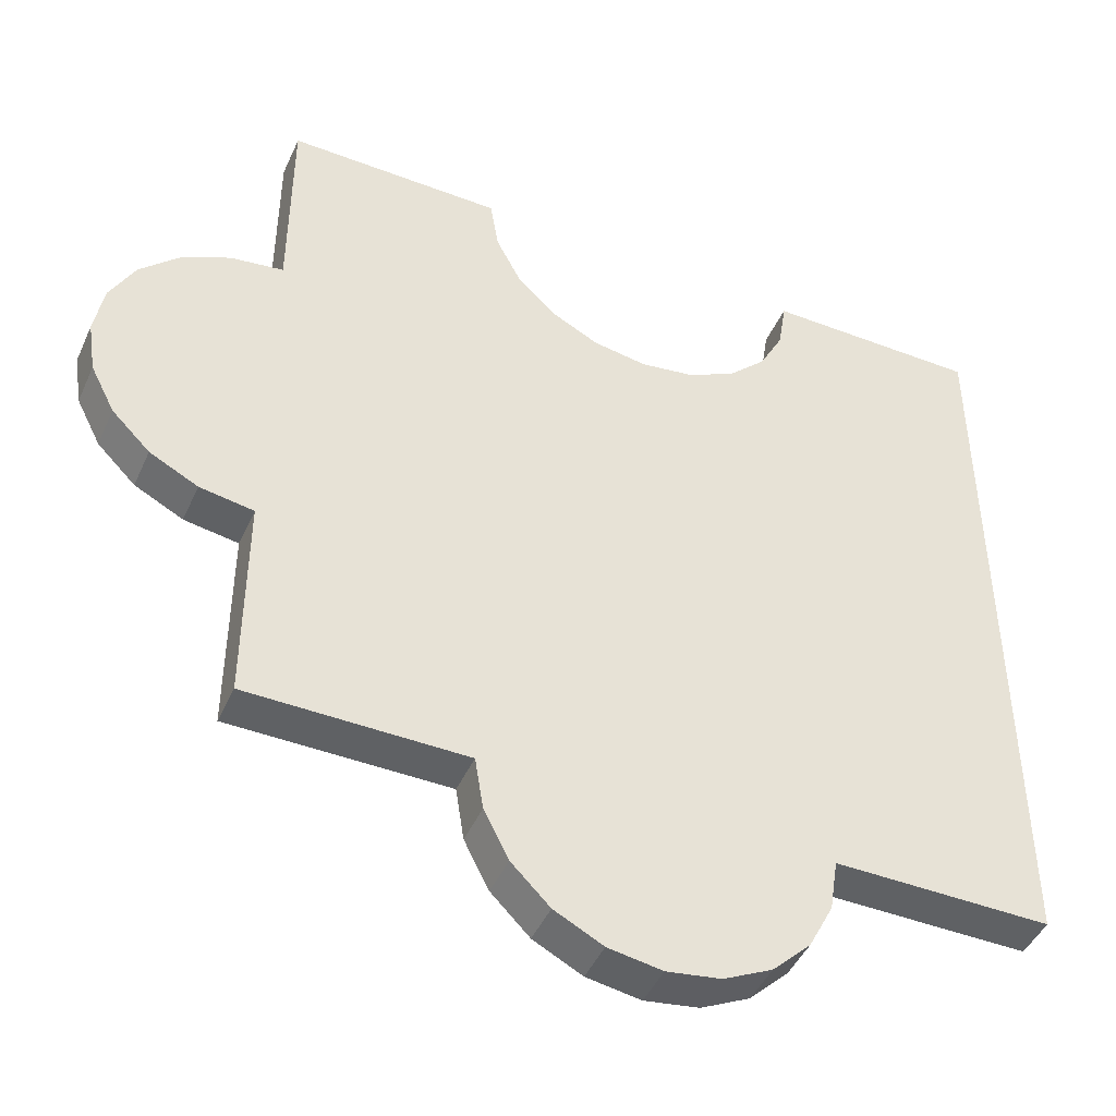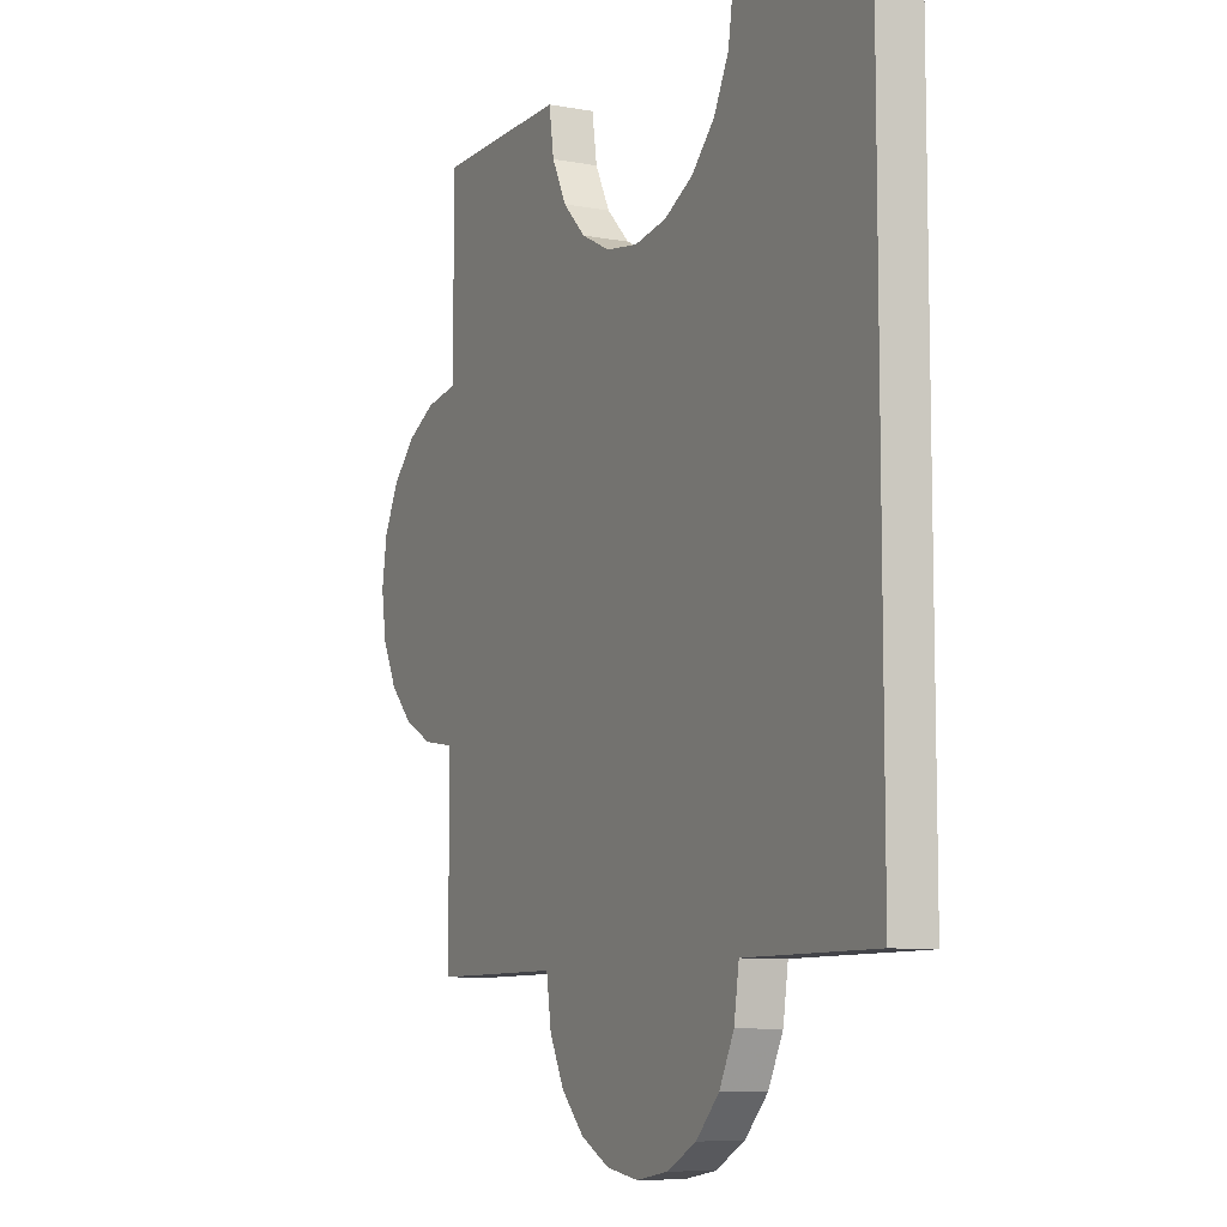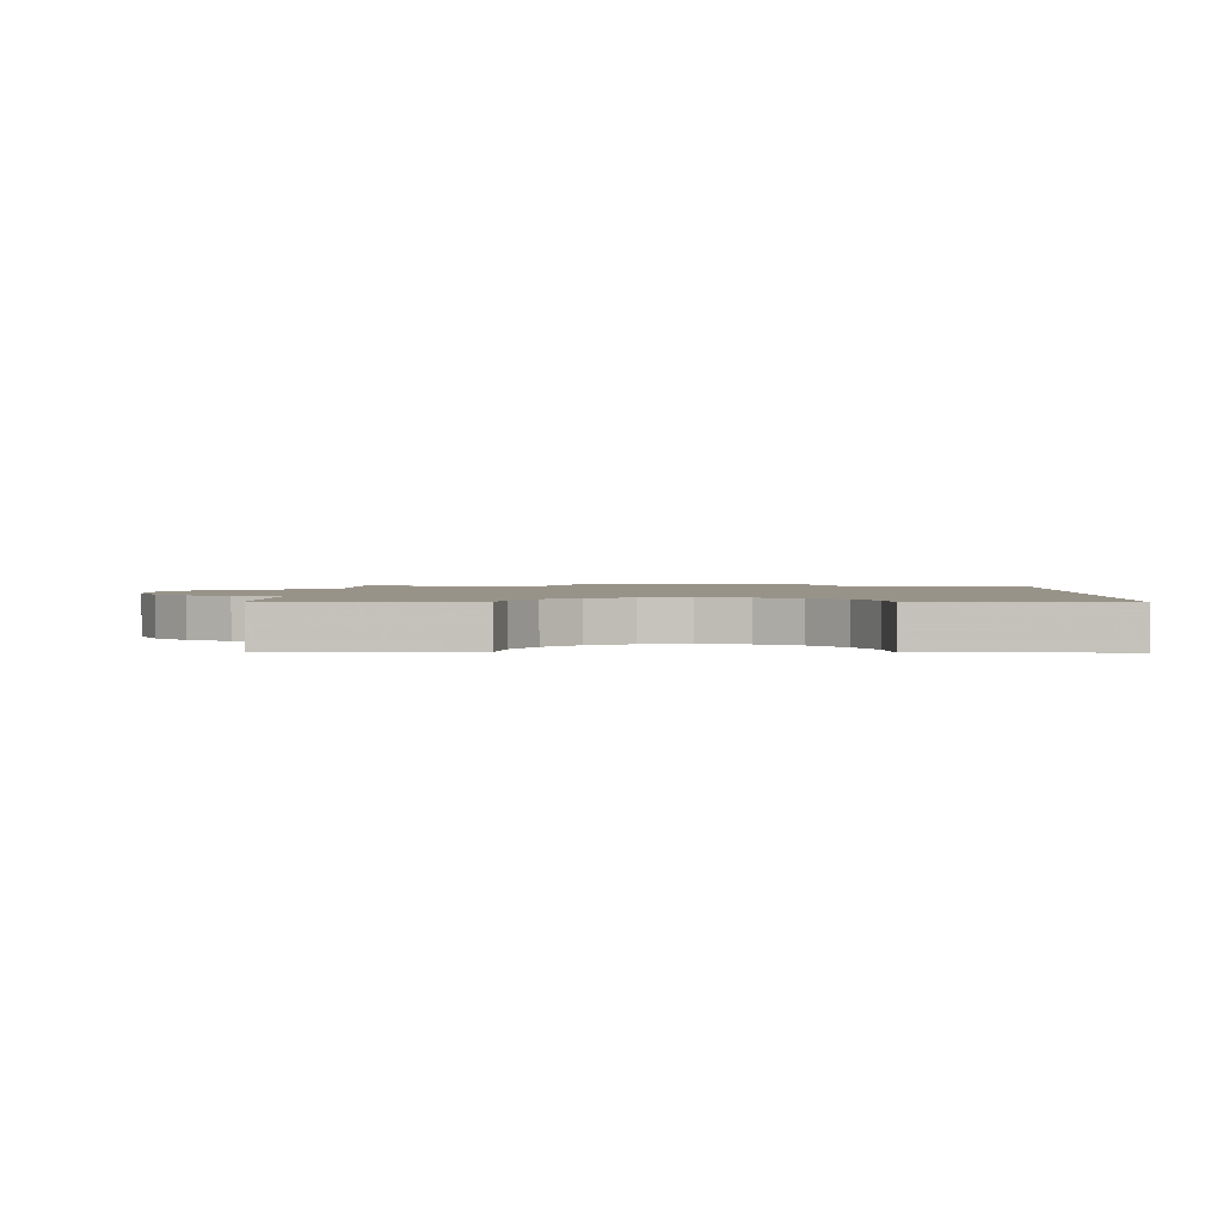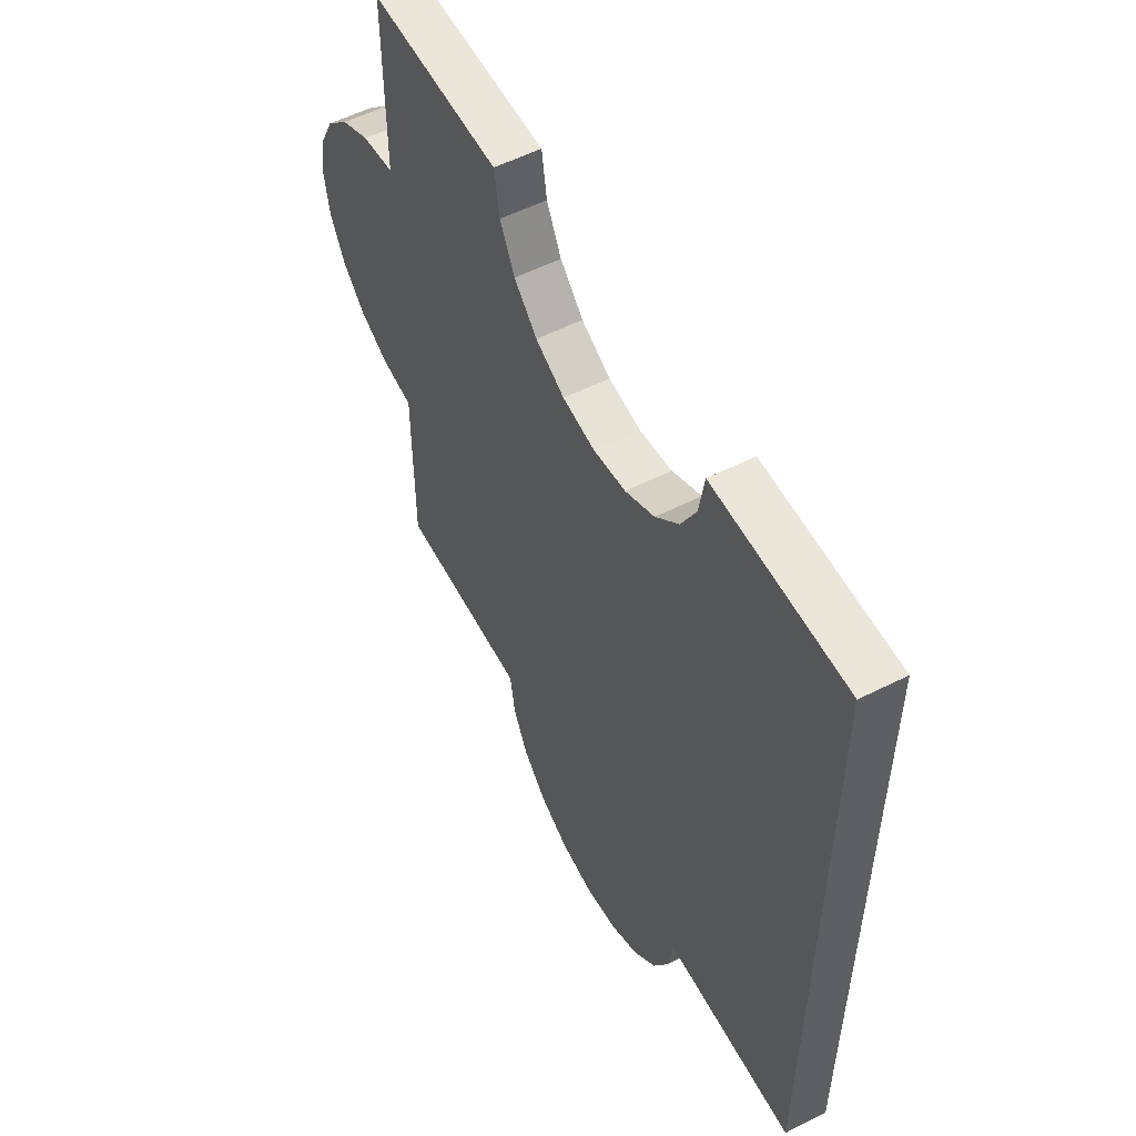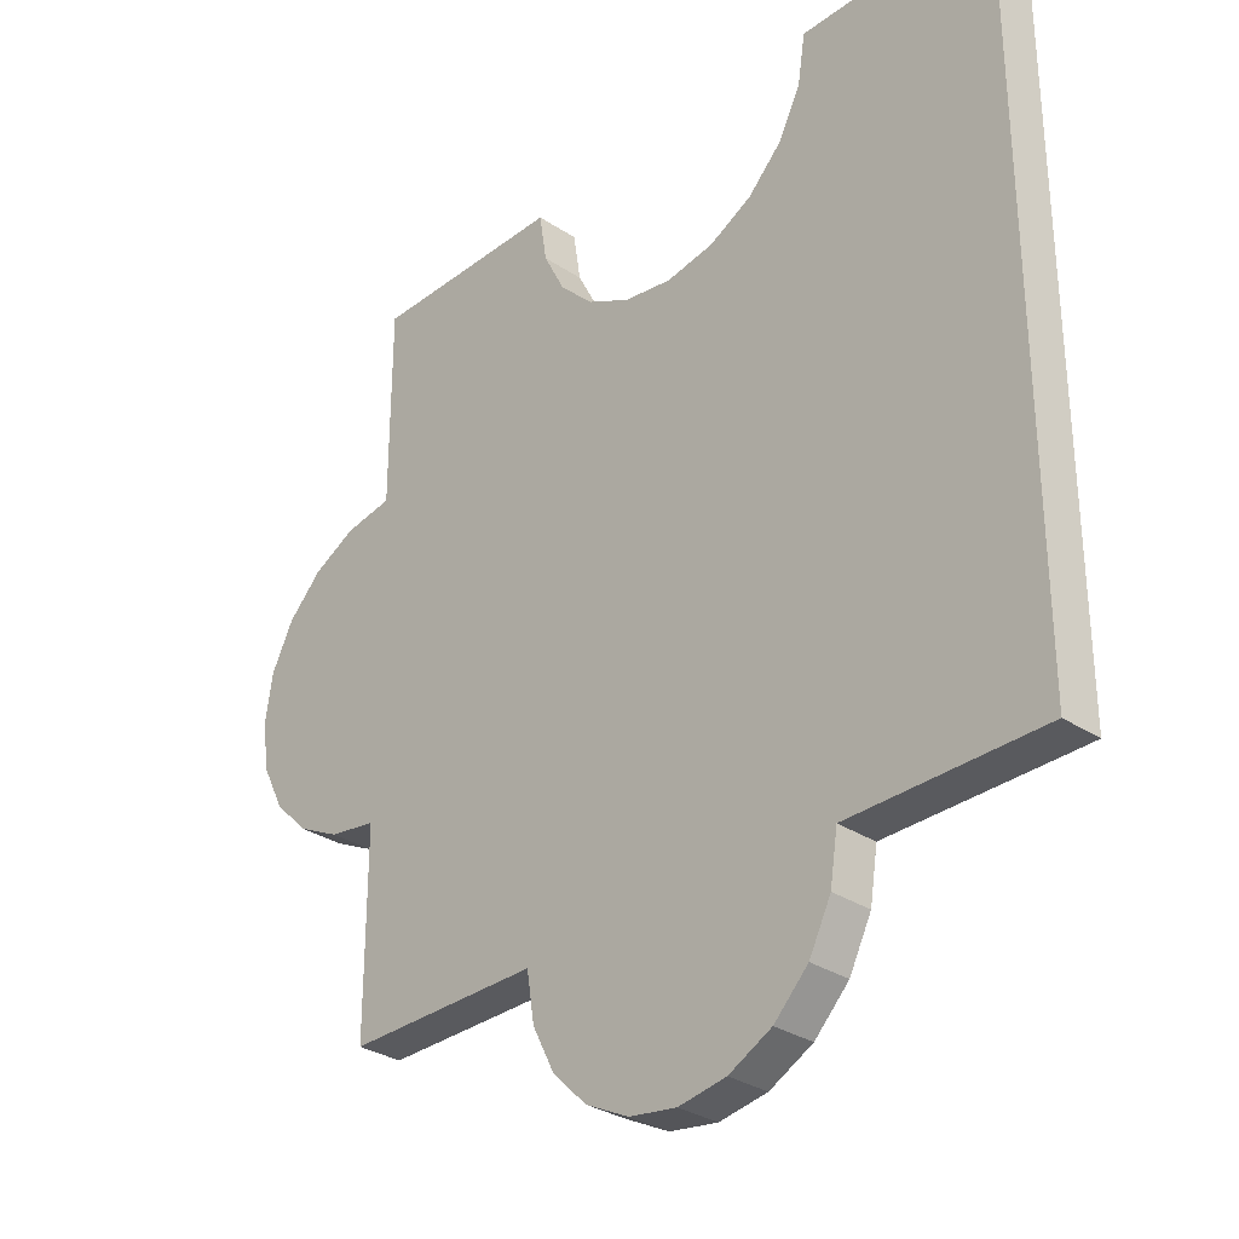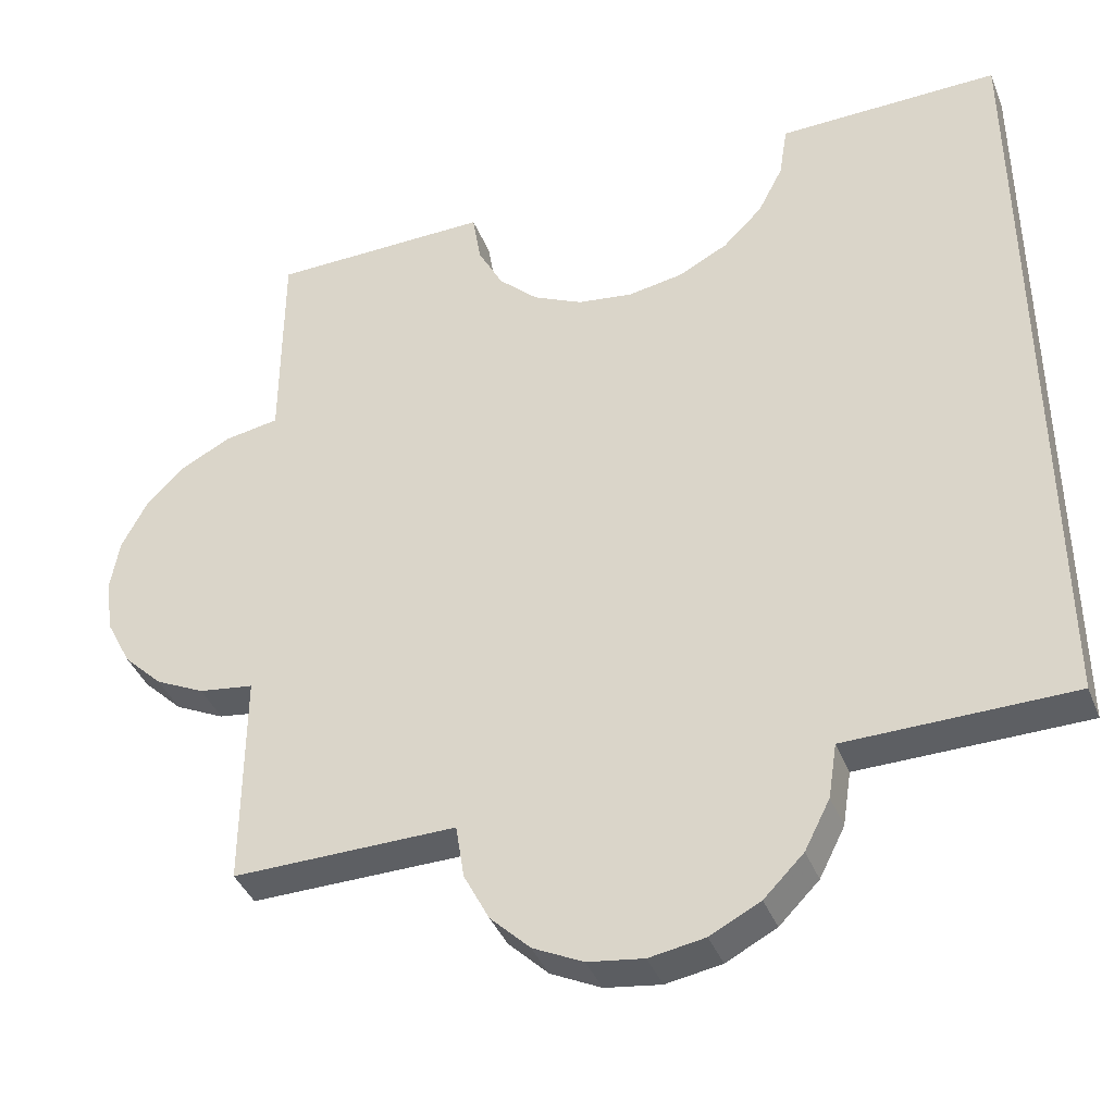
<metadata>
{"format":"obj","ext":"obj","renderer":"f3d","projection":"perspective","resolution":1024,"background":"white","views":[{"elev":-46.1,"azim":156.4,"up":"+Y"},{"elev":-8.5,"azim":-116.4,"up":"+Y"},{"elev":1.6,"azim":-178.2,"up":"+Z"},{"elev":56.1,"azim":-117.8,"up":"+Y"},{"elev":-31.5,"azim":-133.0,"up":"+Y"},{"elev":-40.4,"azim":-159.2,"up":"+Y"}]}
</metadata>
<code>
o obj_0
v -0.351 		-27.76 		1
v 0.764 		-27.2 		1
v -1.236 		-28.65 		1
v -1.804 		-29.76 		1
v -2 		-31 		1
v -1.976 		-31.15 		1
v 5.236 		-28.65 		1
v 4.351 		-27.76 		1
v 3.236 		-27.2 		1
v 2 		-27 		1
v 5.804 		-32.24 		1.267e-14
v 5.804 		-32.24 		1
v 6 		-31 		1.243e-14
v 6 		-31 		1
v 5.804 		-29.76 		1.212e-14
v 5.804 		-29.76 		1
v 3.236 		-34.8 		1.267e-14
v 3.236 		-34.8 		1
v 2 		-35 		1
v 2 		-35 		1.243e-14
v 4.351 		-34.24 		1.279e-14
v 4.351 		-34.24 		1
v 5.236 		-33.35 		1.279e-14
v 5.236 		-33.35 		1
v 5.236 		-28.65 		1.174e-14
v 4.351 		-27.76 		1.135e-14
v 3.236 		-27.2 		1.098e-14
v 2 		-27 		1.066e-14
v 2 		-22 		1
v 2 		-22 		9.548e-15
v -2.997 		-22 		8.438e-15
v -2.997 		-22 		1
v -11 		-22 		1
v -11 		-22 		6.661e-15
v -16 		-22 		5.551e-15
v -16 		-22 		1
v -3.193 		-23.24 		1
v -3.762 		-24.35 		1
v -4.647 		-25.24 		1
v -5.763 		-25.81 		1
v -7 		-26 		1
v -8.237 		-25.81 		1
v -9.353 		-25.24 		1
v -10.24 		-24.35 		1
v -10.81 		-23.24 		1
v -3.193 		-23.24 		8.67e-15
v -3.762 		-24.35 		8.791e-15
v -4.647 		-25.24 		8.791e-15
v -5.763 		-25.81 		8.67e-15
v -7 		-26 		8.438e-15
v -8.237 		-25.81 		8.12e-15
v -9.353 		-25.24 		7.746e-15
v -10.24 		-24.35 		7.353e-15
v -10.81 		-23.24 		6.979e-15
v -7 		-36 		1
v -2 		-31 		1.066e-14
v -7 		-36 		1.066e-14
v -16 		-40 		1
v -16 		-40 		9.548e-15
v -11 		-40 		1.066e-14
v -11 		-40 		1
v -3 		-40 		1
v -10.8 		-41.24 		1
v -10.24 		-42.35 		1
v -9.351 		-43.24 		1
v -8.236 		-43.8 		1
v -7 		-44 		1
v -5.764 		-43.8 		1
v -4.649 		-43.24 		1
v -3.764 		-42.35 		1
v -3.196 		-41.24 		1
v -3.196 		-38.76 		1
v -3.764 		-37.65 		1
v -4.649 		-36.76 		1
v -5.764 		-36.2 		1
v -8.236 		-36.2 		1
v -9.351 		-36.76 		1
v -10.24 		-37.65 		1
v -10.8 		-38.76 		1
v -10.8 		-41.24 		1.098e-14
v -10.24 		-42.35 		1.135e-14
v -9.351 		-43.24 		1.174e-14
v -8.236 		-43.8 		1.212e-14
v -7 		-44 		1.243e-14
v -5.764 		-43.8 		1.267e-14
v -4.649 		-43.24 		1.279e-14
v -3.764 		-42.35 		1.279e-14
v -3.196 		-41.24 		1.267e-14
v -3 		-40 		1.243e-14
v 2 		-40 		1.354e-14
v -1.976 		-31.15 		1.07e-14
v -1.804 		-32.24 		1.098e-14
v -1.236 		-33.35 		1.135e-14
v -0.351 		-34.24 		1.174e-14
v 0.764 		-34.8 		1.212e-14
v 0.764 		-27.2 		1.043e-14
v -0.351 		-27.76 		1.031e-14
v -1.236 		-28.65 		1.031e-14
v -1.804 		-29.76 		1.043e-14
v 2 		-40 		1
v -1.804 		-32.24 		1
v -1.236 		-33.35 		1
v -0.351 		-34.24 		1
v 0.764 		-34.8 		1
v -3.196 		-38.76 		1.212e-14
v -3.764 		-37.65 		1.174e-14
v -4.649 		-36.76 		1.135e-14
v -5.764 		-36.2 		1.098e-14
v -8.236 		-36.2 		1.043e-14
v -9.351 		-36.76 		1.031e-14
v -10.24 		-37.65 		1.031e-14
v -10.8 		-38.76 		1.043e-14
g group_14900002
f 3 40 4
f 6 7 5
f 4 5 7
f 4 7 8
f 4 8 9
f 4 9 10
f 4 10 2
f 4 2 1
f 4 1 3
f 11 13 14
f 11 14 12
f 13 15 16
f 13 16 14
f 7 16 15
f 17 18 19
f 17 19 20
f 21 22 18
f 21 18 17
f 23 24 22
f 23 22 21
f 23 11 12
f 23 12 24
f 15 25 7
f 25 26 8
f 25 8 7
f 26 27 9
f 26 9 8
f 27 28 10
f 27 10 9
f 29 30 31
f 29 31 32
f 33 34 35
f 33 35 36
f 39 3 38
f 36 77 44
f 33 36 45
f 38 1 37
f 40 3 39
f 37 2 29
f 32 37 29
f 41 55 40
f 43 77 42
f 44 77 43
f 42 55 41
f 10 29 2
f 44 45 36
f 33 54 34
f 32 31 37
f 46 37 31
f 47 38 37
f 47 37 46
f 48 39 38
f 48 38 47
f 49 40 39
f 49 39 48
f 50 41 40
f 50 40 49
f 51 42 41
f 51 41 50
f 52 43 42
f 52 42 51
f 53 44 43
f 53 43 52
f 54 45 44
f 54 44 53
f 54 33 45
f 102 101 75
f 101 6 75
f 6 5 75
f 5 40 75
f 4 40 5
f 1 38 3
f 2 37 1
f 50 49 57
f 57 109 51
f 92 108 91
f 52 51 110
f 58 59 60
f 58 60 61
f 35 111 59
f 63 64 72
f 64 65 72
f 65 66 72
f 62 72 66
f 67 71 66
f 68 71 67
f 69 71 68
f 70 71 69
f 62 66 71
f 62 100 72
f 72 104 73
f 75 74 102
f 73 102 74
f 55 42 76
f 76 42 77
f 79 78 58
f 77 36 78
f 36 58 78
f 73 74 72
f 74 75 72
f 75 55 72
f 55 76 72
f 76 77 72
f 72 77 78
f 72 78 79
f 72 79 61
f 61 79 58
f 63 72 61
f 80 81 64
f 80 64 63
f 46 31 30
f 28 96 30
f 46 30 96
f 91 108 56
f 108 57 49
f 109 110 51
f 96 97 46
f 54 53 35
f 49 48 98
f 97 98 47
f 47 46 97
f 48 47 98
f 98 99 49
f 34 54 35
f 10 30 29
f 30 10 28
f 81 82 65
f 81 65 64
f 82 83 66
f 82 66 65
f 83 84 67
f 83 67 66
f 84 85 68
f 84 68 67
f 85 86 69
f 85 69 68
f 86 87 70
f 86 70 69
f 87 88 71
f 87 71 70
f 88 89 62
f 88 62 71
f 80 63 60
f 61 60 63
f 94 95 106
f 105 95 90
f 11 92 13
f 106 107 93
f 94 106 93
f 20 90 95
f 11 23 21
f 11 21 17
f 11 17 20
f 11 20 95
f 11 95 94
f 93 11 94
f 92 11 93
f 91 13 92
f 99 56 49
f 56 108 49
f 98 97 99
f 97 96 99
f 56 99 96
f 56 96 28
f 56 28 27
f 26 91 27
f 25 91 26
f 15 91 25
f 15 13 91
f 56 27 91
f 90 100 62
f 19 104 100
f 100 104 72
f 100 90 20
f 100 20 19
f 7 6 16
f 14 16 6
f 6 101 14
f 75 40 55
f 102 73 103
f 103 73 104
f 12 101 24
f 22 24 101
f 18 22 101
f 12 14 101
f 19 18 101
f 102 103 101
f 104 101 103
f 19 101 104
f 59 58 35
f 36 35 58
f 89 105 90
f 87 86 88
f 86 85 88
f 85 84 88
f 84 83 88
f 83 82 88
f 82 81 88
f 81 80 88
f 89 88 80
f 106 95 105
f 107 108 93
f 92 93 108
f 51 50 57
f 35 53 110
f 53 52 110
f 60 59 112
f 111 110 112
f 110 109 112
f 112 109 57
f 112 57 108
f 112 108 107
f 112 107 106
f 112 106 105
f 112 105 89
f 110 111 35
f 112 59 111
f 60 112 89
f 60 89 80
f 62 89 90

</code>
